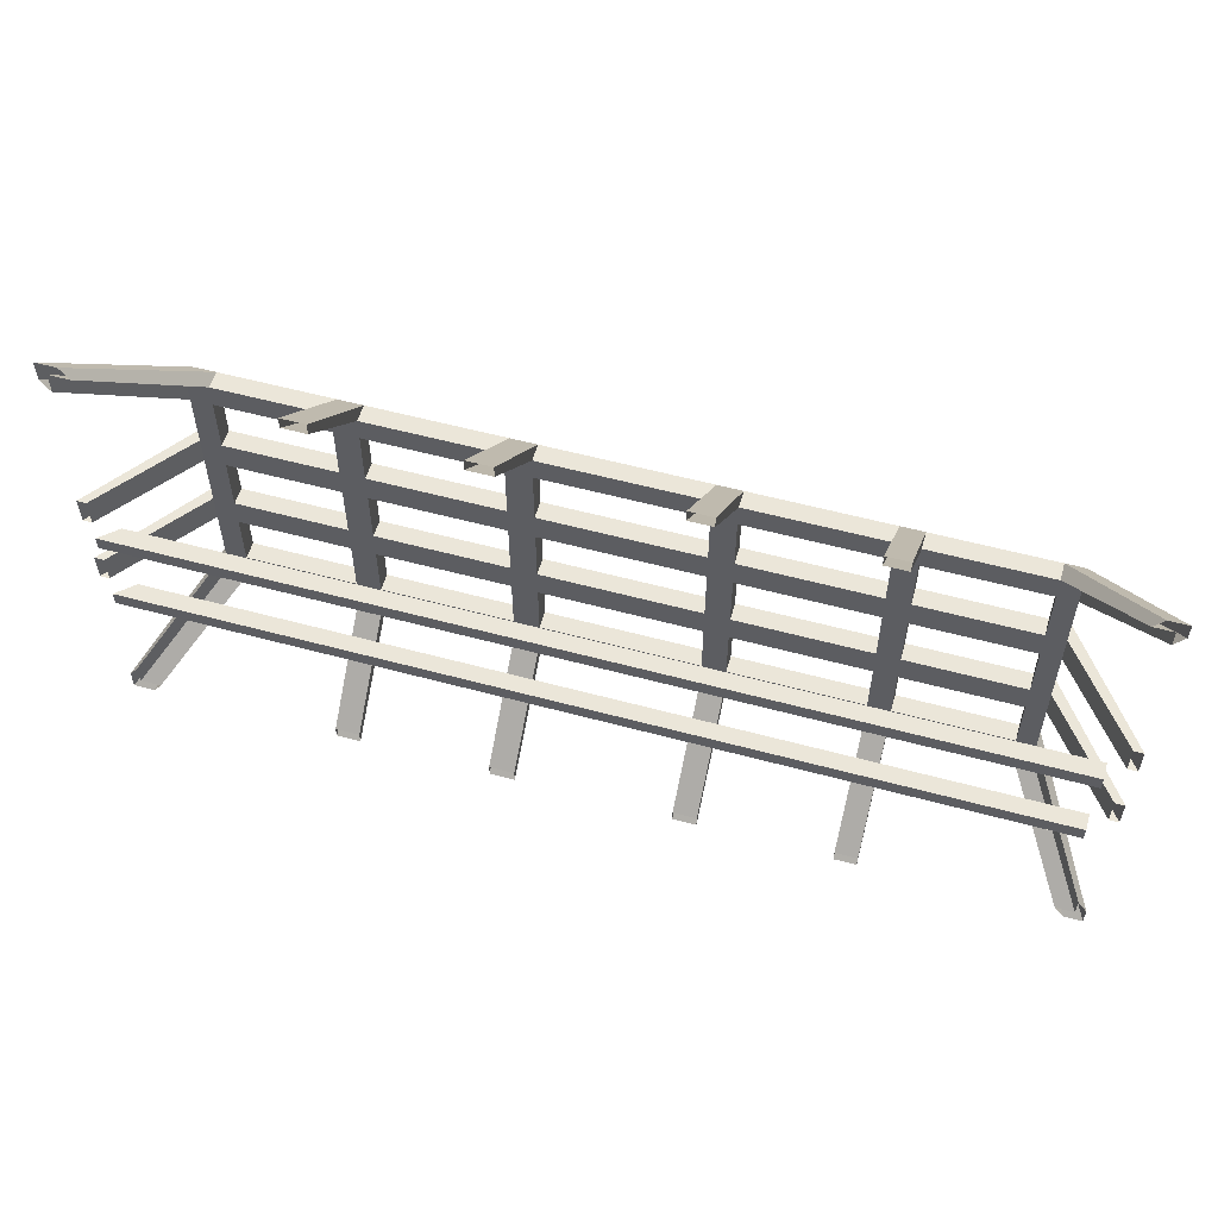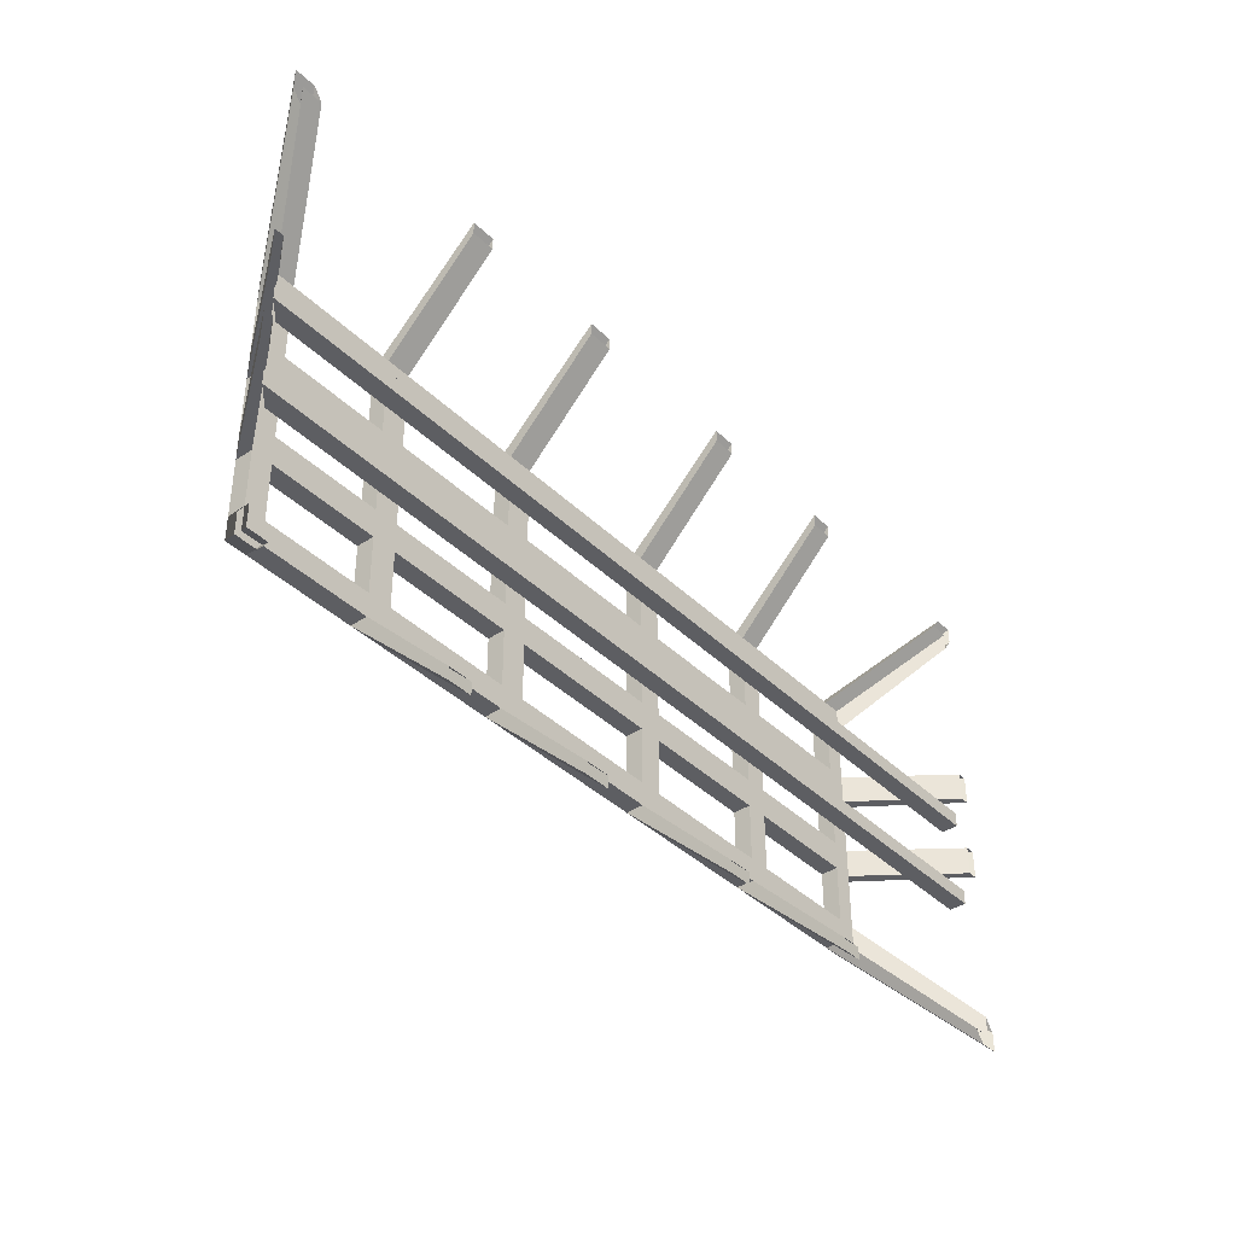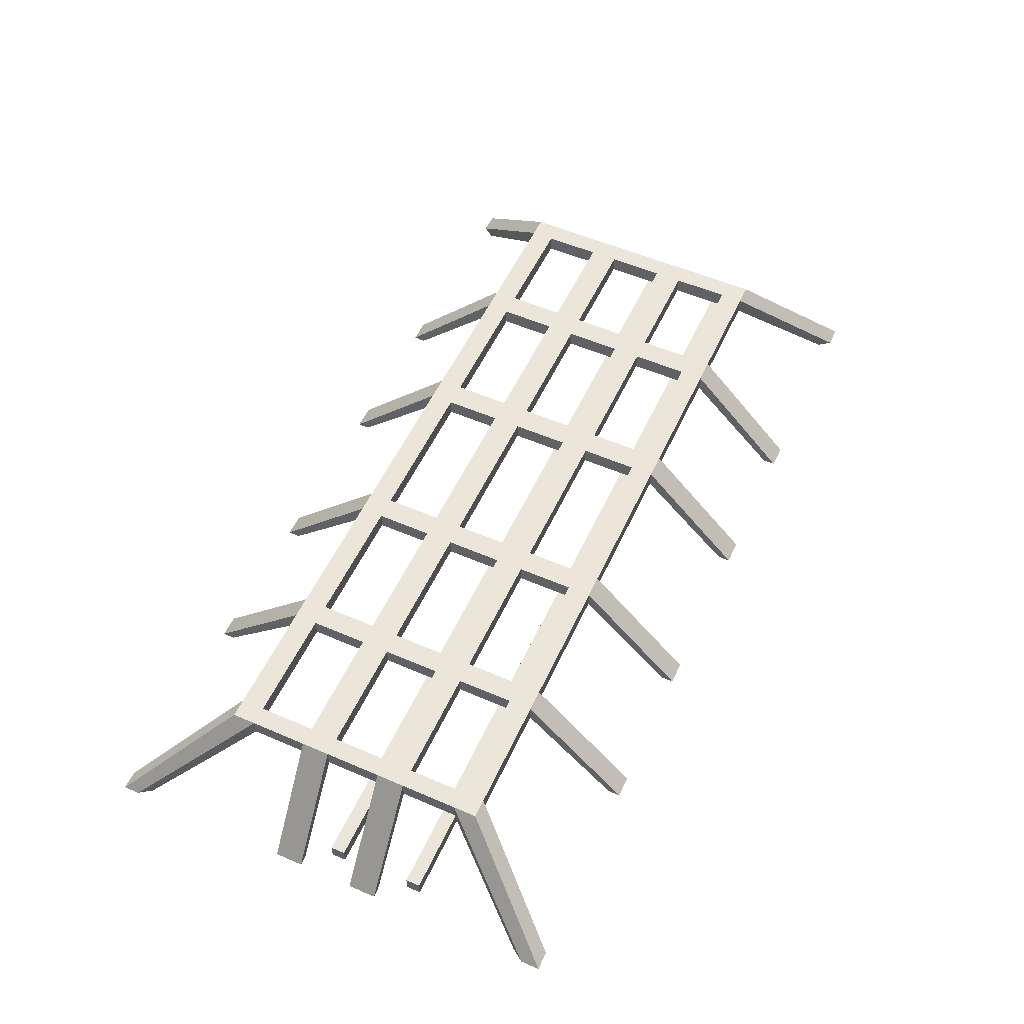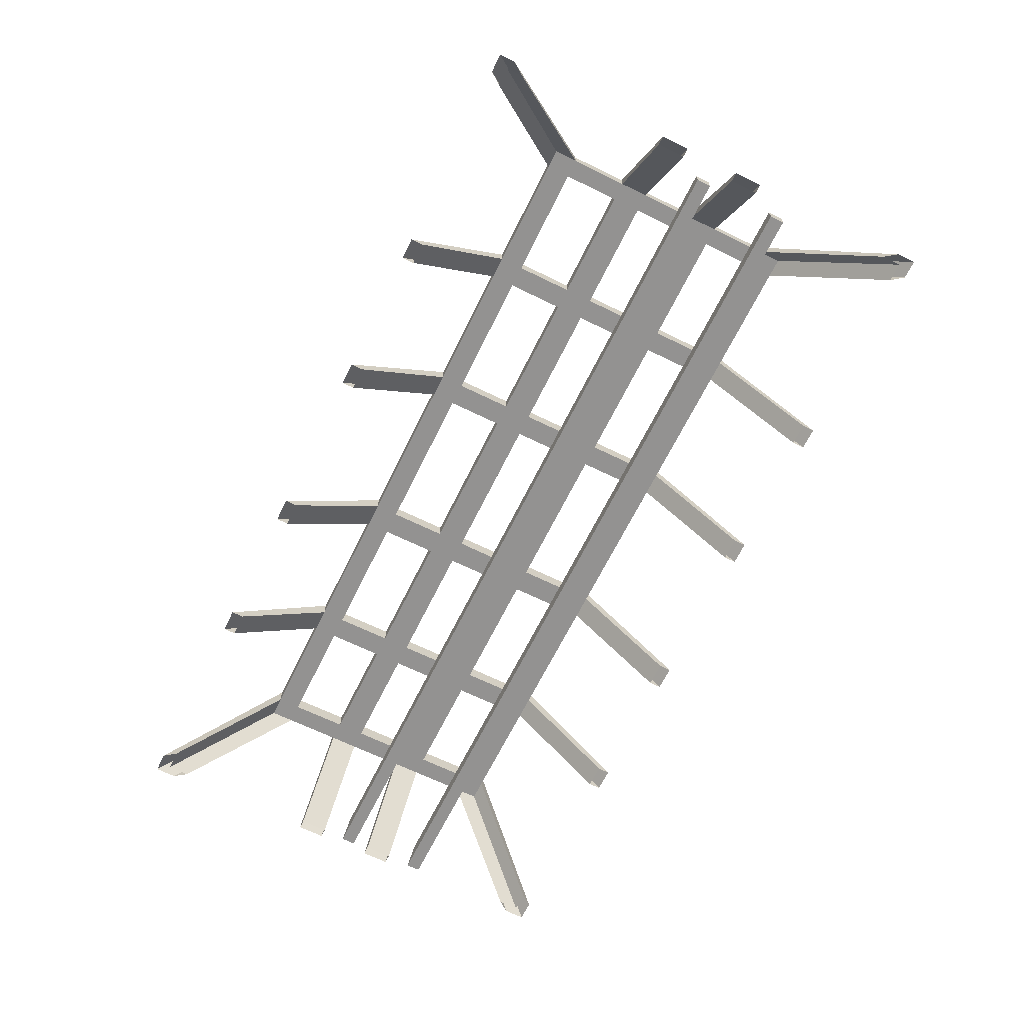
<metadata>
{"format":"obj","ext":"obj","renderer":"f3d","projection":"perspective","resolution":1024,"background":"white","views":[{"elev":55.8,"azim":15.9,"up":"+Z"},{"elev":-38.6,"azim":-50.3,"up":"+Z"},{"elev":54.6,"azim":114.6,"up":"+Y"},{"elev":-66.4,"azim":63.8,"up":"+Y"}]}
</metadata>
<code>
g default
v -3.796 5.391 5.636
v -3.796 7.09 3.916
v -3.796 7.416 3.916
v -3.796 5.391 5.865
v -0.4948 7.09 -1.168
v -0.4948 5.391 -2.888
v -0.4948 5.391 -3.117
v -0.4948 7.416 -1.168
v -0.9269 7.09 3.482
v -3.796 7.09 3.482
v -3.796 7.416 3.482
v -0.9269 7.416 3.482
v -0.9269 7.09 3.916
v -0.9269 5.391 5.636
v -0.9269 5.391 5.865
v -0.9269 7.416 3.916
v 4.812 7.09 -0.7335
v 6.096 5.391 -2.525
v 6.267 5.391 -2.764
v 4.812 7.416 -0.7335
v -0.4948 5.391 5.636
v -0.4948 7.09 3.916
v -0.4948 7.416 3.916
v -0.4948 5.391 5.865
v 1.942 7.09 3.916
v 1.942 5.391 5.636
v 1.942 5.391 5.865
v 1.942 7.416 3.916
v 6.096 5.391 5.321
v 4.812 7.09 3.482
v 4.812 7.416 3.482
v 6.267 5.391 5.566
v -10.43 5.391 5.636
v -9.149 7.09 3.916
v -9.149 7.416 3.916
v -10.6 5.391 5.865
v 1.942 5.391 -2.888
v 1.942 7.09 -1.168
v 1.942 7.416 -1.168
v 1.942 5.391 -3.117
v -6.665 7.09 -0.7335
v -4.258 7.09 -0.7335
v -4.258 7.416 -0.7335
v -6.665 7.416 -0.7335
v -9.149 7.09 1.901
v -9.149 7.09 0.8472
v -9.149 7.416 0.8472
v -9.149 7.416 1.901
v -0.9269 5.391 -2.888
v -0.9269 7.09 -1.168
v -0.9269 7.416 -1.168
v -0.9269 5.391 -3.117
v -3.796 7.09 -0.7335
v -0.9269 7.09 -0.7335
v -0.9269 7.416 -0.7335
v -3.796 7.416 -0.7335
v -3.796 7.09 -1.168
v -3.796 5.391 -2.888
v -3.796 5.391 -3.117
v -3.796 7.416 -1.168
v -9.149 7.09 3.482
v -9.149 7.09 2.428
v -9.149 7.416 2.428
v -9.149 7.416 3.482
v -6.665 7.09 -1.168
v -6.665 5.391 -2.888
v -6.665 5.391 -3.117
v -6.665 7.416 -1.168
v -0.4948 7.09 -0.7335
v 1.942 7.09 -0.7335
v 1.942 7.416 -0.7335
v -0.4948 7.416 -0.7335
v -9.149 7.09 0.3203
v -9.149 7.09 -0.7335
v -9.149 7.416 -0.7335
v -9.149 7.416 0.3203
v -9.149 7.09 -1.168
v -10.43 5.391 -2.888
v -10.6 5.391 -3.117
v -9.149 7.416 -1.168
v -10.82 5.391 2.428
v -9.535 7.09 2.428
v -9.535 7.416 2.428
v -10.99 5.391 2.428
v -9.535 7.09 1.901
v -10.82 5.391 1.901
v -10.99 5.391 1.901
v -9.535 7.416 1.901
v -10.82 5.391 0.8472
v -9.535 7.09 0.8472
v -9.535 7.416 0.8472
v -10.99 5.391 0.8472
v -4.258 7.09 0.3203
v -4.258 7.416 0.3203
v -9.535 7.09 0.3203
v -10.82 5.391 0.3203
v -10.99 5.391 0.3203
v -9.535 7.416 0.3203
v -4.258 7.09 2.428
v -4.258 7.09 3.482
v -4.258 7.416 3.482
v -4.258 7.416 2.428
v -6.665 7.09 1.901
v -6.665 7.09 0.8472
v -6.665 7.416 0.8472
v -6.665 7.416 1.901
v -4.258 7.09 -1.168
v -4.258 7.416 -1.168
v -3.796 7.09 1.901
v -3.796 7.09 0.8472
v -3.796 7.416 0.8472
v -3.796 7.416 1.901
v -4.258 7.09 0.8472
v -4.258 7.09 1.901
v -4.258 7.416 1.901
v -4.258 7.416 0.8472
v -0.9269 7.09 0.8472
v -0.9269 7.09 1.901
v -0.9269 7.416 1.901
v -0.9269 7.416 0.8472
v 1.942 7.09 0.8472
v 1.942 7.09 1.901
v 1.942 7.416 1.901
v 1.942 7.416 0.8472
v -7.111 7.09 -0.7335
v -7.111 7.416 -0.7335
v -4.258 5.391 -2.888
v -4.258 5.391 -3.117
v -4.258 7.09 3.916
v -4.258 5.391 5.636
v -4.258 5.391 5.865
v -4.258 7.416 3.916
v -7.111 7.09 -1.168
v -7.111 7.416 -1.168
v -6.665 7.09 2.428
v -6.665 7.416 2.428
v 4.466 7.09 3.916
v 5.751 5.391 5.636
v 5.922 5.391 5.865
v 4.466 7.416 3.916
v 5.751 5.391 -2.888
v 4.466 7.09 -1.168
v 4.466 7.416 -1.168
v 5.922 5.391 -3.117
v -6.665 7.09 3.482
v -6.665 7.416 3.482
v -9.535 7.09 -0.7335
v -9.535 7.416 -0.7335
v -3.796 7.09 2.428
v -3.796 7.416 2.428
v -6.665 7.09 0.3203
v -6.665 7.416 0.3203
v 2.352 7.09 -0.7335
v 4.466 7.09 -0.7335
v 4.466 7.416 -0.7335
v 2.352 7.416 -0.7335
v -0.9269 7.09 2.428
v -0.9269 7.416 2.428
v 2.352 5.391 5.636
v 2.352 7.09 3.916
v 2.352 7.416 3.916
v 2.352 5.391 5.865
v 1.942 7.09 2.428
v 1.942 7.09 3.482
v 1.942 7.416 3.482
v 1.942 7.416 2.428
v 2.352 7.09 1.901
v 2.352 7.09 0.8472
v 2.352 7.416 0.8472
v 2.352 7.416 1.901
v 4.466 7.09 0.3203
v 4.466 7.416 0.3203
v -9.535 7.09 3.482
v -9.535 7.416 3.482
v 2.352 7.09 3.482
v 2.352 7.09 2.428
v 2.352 7.416 2.428
v 2.352 7.416 3.482
v 4.466 7.09 2.428
v 4.466 7.09 3.482
v 4.466 7.416 3.482
v 4.466 7.416 2.428
v 4.466 7.09 0.8472
v 4.466 7.09 1.901
v 4.466 7.416 1.901
v 4.466 7.416 0.8472
v -6.665 7.09 3.916
v -6.665 7.416 3.916
v -7.111 7.09 3.916
v -7.111 5.391 5.636
v -7.111 5.391 5.865
v -7.111 7.416 3.916
v -3.796 7.09 0.3203
v -3.796 7.416 0.3203
v -7.111 7.09 0.8472
v -7.111 7.09 1.901
v -7.111 7.416 1.901
v -7.111 7.416 0.8472
v -0.9269 7.09 0.3203
v -0.9269 7.416 0.3203
v -10.82 5.391 5.636
v -10.82 5.391 5.228
v -9.535 7.09 3.916
v 6.096 5.391 -2.888
v 4.812 7.09 -1.168
v -10.82 5.391 -2.493
v -10.82 5.391 -2.888
v -9.535 7.09 -1.168
v 2.352 7.09 0.3203
v 4.812 7.09 3.916
v 6.096 5.391 5.636
v 4.812 7.09 1.901
v 6.096 5.391 1.901
v 6.096 5.391 2.428
v 4.812 7.09 2.428
v 1.942 7.09 0.3203
v -0.4948 7.09 0.3203
v -0.4948 7.09 2.428
v -0.4948 7.09 1.901
v -0.4948 7.09 3.482
v -0.4948 7.09 0.8472
v -7.111 7.09 3.482
v -7.111 5.391 -2.888
v 2.352 7.09 -1.168
v -7.111 7.09 0.3203
v -7.111 7.09 2.428
v -6.665 5.391 5.636
v 4.812 7.09 0.3203
v 6.096 5.391 0.3203
v 6.096 5.391 0.8472
v 4.812 7.09 0.8472
v 2.352 5.391 -2.888
v -0.4948 7.416 3.482
v -6.665 5.391 5.865
v -0.4948 7.416 0.8472
v -0.4948 7.416 1.901
v 4.812 7.416 0.3203
v -0.4948 7.416 0.3203
v 1.942 7.416 0.3203
v -0.4948 7.416 2.428
v 4.812 7.416 0.8472
v 4.812 7.416 1.901
v -7.111 7.416 3.482
v 2.352 7.416 0.3203
v 4.812 7.416 2.428
v -7.111 7.416 0.3203
v 2.352 7.416 -1.168
v 2.352 5.391 -3.117
v -7.111 7.416 2.428
v -7.111 5.391 -3.117
v 6.267 5.391 2.428
v -10.99 5.391 -2.728
v 6.267 5.391 1.901
v -10.99 5.391 5.46
v 6.267 5.391 0.8472
v 6.267 5.391 0.3203
v 4.812 7.416 3.916
v 6.267 5.391 5.865
v 6.267 5.391 -3.117
v 4.812 7.416 -1.168
v -10.99 5.391 5.865
v -9.535 7.416 3.916
v -10.99 5.391 -3.117
v -9.535 7.416 -1.168
v -10.51 5.703 -0.1678
v -10.51 5.703 -0.4359
v -10.86 5.396 -0.4359
v -10.86 5.396 -0.1678
v 5.826 5.703 -0.4359
v 5.826 5.396 -0.4359
v 5.826 5.703 -0.1678
v 5.826 5.396 -0.1678
v -10.51 5.703 1.441
v -10.51 5.703 1.173
v -10.86 5.396 1.173
v -10.86 5.396 1.441
v 5.826 5.703 1.173
v 5.826 5.396 1.173
v 5.826 5.703 1.441
v 5.826 5.396 1.441
g Tubos1:cristal__vents_Plano_006
f 1 2 3
f 4 1 3
f 5 6 7
f 8 5 7
f 9 10 11
f 12 9 11
f 13 14 15
f 16 13 15
f 17 18 19
f 20 17 19
f 21 22 23
f 24 21 23
f 25 26 27
f 28 25 27
f 29 30 31
f 32 29 31
f 33 34 35
f 36 33 35
f 37 38 39
f 40 37 39
f 41 42 43
f 44 41 43
f 45 46 47
f 48 45 47
f 49 50 51
f 52 49 51
f 53 54 55
f 56 53 55
f 57 58 59
f 60 57 59
f 61 62 63
f 64 61 63
f 65 66 67
f 68 65 67
f 69 70 71
f 72 69 71
f 73 74 75
f 76 73 75
f 77 78 79
f 80 77 79
f 81 82 83
f 84 81 83
f 38 5 8
f 39 38 8
f 85 86 87
f 88 85 87
f 89 90 91
f 92 89 91
f 42 93 94
f 43 42 94
f 95 96 97
f 98 95 97
f 99 100 101
f 102 99 101
f 103 104 105
f 106 103 105
f 107 65 68
f 108 107 68
f 109 110 111
f 112 109 111
f 113 114 115
f 116 113 115
f 50 57 60
f 51 50 60
f 117 118 119
f 120 117 119
f 121 122 123
f 124 121 123
f 74 125 126
f 75 74 126
f 127 107 108
f 128 127 108
f 22 25 28
f 23 22 28
f 129 130 131
f 132 129 131
f 2 13 16
f 3 2 16
f 133 77 80
f 134 133 80
f 135 99 102
f 136 135 102
f 137 138 139
f 140 137 139
f 114 103 106
f 115 114 106
f 141 142 143
f 144 141 143
f 145 135 136
f 146 145 136
f 147 95 98
f 148 147 98
f 104 113 116
f 105 104 116
f 10 149 150
f 11 10 150
f 93 151 152
f 94 93 152
f 153 154 155
f 156 153 155
f 157 9 12
f 158 157 12
f 90 85 88
f 91 90 88
f 100 145 146
f 101 100 146
f 159 160 161
f 162 159 161
f 163 164 165
f 166 163 165
f 167 168 169
f 170 167 169
f 154 171 172
f 155 154 172
f 82 173 174
f 83 82 174
f 175 176 177
f 178 175 177
f 179 180 181
f 182 179 181
f 183 184 185
f 186 183 185
f 187 129 132
f 188 187 132
f 151 41 44
f 152 151 44
f 189 190 191
f 192 189 191
f 193 53 56
f 194 193 56
f 195 196 197
f 198 195 197
f 176 179 182
f 177 176 182
f 54 199 200
f 55 54 200
f 201 202 173
f 203 201 173
f 33 201 203
f 34 33 203
f 141 204 205
f 142 141 205
f 205 204 18
f 17 205 18
f 142 205 17
f 154 142 17
f 206 207 208
f 147 206 208
f 183 168 209
f 171 183 209
f 180 30 210
f 137 180 210
f 45 85 90
f 46 45 90
f 46 90 95
f 73 46 95
f 61 173 82
f 62 61 82
f 62 82 85
f 45 62 85
f 90 89 96
f 95 90 96
f 82 81 86
f 85 82 86
f 30 29 211
f 210 30 211
f 212 213 214
f 215 212 214
f 73 95 147
f 74 73 147
f 164 175 160
f 25 164 160
f 179 176 167
f 184 179 167
f 209 216 70
f 153 209 70
f 217 199 54
f 69 217 54
f 176 163 122
f 167 176 122
f 218 157 118
f 219 218 118
f 157 149 109
f 118 157 109
f 99 135 103
f 114 99 103
f 175 164 163
f 176 175 163
f 220 9 157
f 218 220 157
f 168 121 216
f 209 168 216
f 221 117 199
f 217 221 199
f 117 110 193
f 199 117 193
f 113 104 151
f 93 113 151
f 167 122 121
f 168 167 121
f 219 118 117
f 221 219 117
f 222 145 187
f 189 222 187
f 100 10 2
f 129 100 2
f 10 9 13
f 2 10 13
f 220 164 25
f 22 220 25
f 133 65 41
f 125 133 41
f 107 57 53
f 42 107 53
f 57 50 54
f 53 57 54
f 5 38 70
f 69 5 70
f 223 66 65
f 133 223 65
f 127 58 57
f 107 127 57
f 159 26 25
f 160 159 25
f 21 14 13
f 22 21 13
f 38 224 153
f 70 38 153
f 77 133 125
f 74 77 125
f 61 222 189
f 34 61 189
f 151 225 125
f 41 151 125
f 135 226 196
f 103 135 196
f 145 222 226
f 135 145 226
f 104 195 225
f 151 104 225
f 103 196 195
f 104 103 195
f 227 190 189
f 187 227 189
f 1 130 129
f 2 1 129
f 65 107 42
f 41 65 42
f 145 100 129
f 187 145 129
f 109 114 113
f 110 109 113
f 110 113 93
f 193 110 93
f 10 100 99
f 149 10 99
f 149 99 114
f 109 149 114
f 193 93 42
f 53 193 42
f 49 6 5
f 50 49 5
f 50 5 69
f 54 50 69
f 9 220 22
f 13 9 22
f 121 221 217
f 216 121 217
f 163 218 219
f 122 163 219
f 228 229 230
f 231 228 230
f 37 232 224
f 38 37 224
f 212 184 183
f 231 212 183
f 30 180 179
f 215 30 179
f 215 179 184
f 212 215 184
f 228 171 154
f 17 228 154
f 175 180 137
f 160 175 137
f 231 183 171
f 228 231 171
f 224 142 154
f 153 224 154
f 211 138 137
f 210 211 137
f 173 61 34
f 203 173 34
f 208 77 74
f 147 208 74
f 207 78 77
f 208 207 77
f 226 62 45
f 196 226 45
f 195 46 73
f 225 195 73
f 164 220 233
f 165 164 233
f 227 187 188
f 234 227 188
f 219 221 235
f 236 219 235
f 199 193 194
f 200 199 194
f 228 17 20
f 237 228 20
f 216 217 238
f 239 216 238
f 220 218 240
f 233 220 240
f 34 189 192
f 35 34 192
f 212 231 241
f 242 212 241
f 217 69 72
f 238 217 72
f 222 61 64
f 243 222 64
f 110 117 120
f 111 110 120
f 209 153 156
f 244 209 156
f 30 215 245
f 31 30 245
f 225 73 76
f 246 225 76
f 221 121 124
f 235 221 124
f 46 195 198
f 47 46 198
f 196 45 48
f 197 196 48
f 142 224 247
f 143 142 247
f 224 232 248
f 247 224 248
f 62 226 249
f 63 62 249
f 118 109 112
f 119 118 112
f 160 137 140
f 161 160 140
f 223 133 134
f 250 223 134
f 122 219 236
f 123 122 236
f 215 214 251
f 245 215 251
f 206 147 148
f 252 206 148
f 180 175 178
f 181 180 178
f 213 212 242
f 253 213 242
f 125 225 246
f 126 125 246
f 173 202 254
f 174 173 254
f 149 157 158
f 150 149 158
f 171 209 244
f 172 171 244
f 231 230 255
f 241 231 255
f 218 163 166
f 240 218 166
f 168 183 186
f 169 168 186
f 229 228 237
f 256 229 237
f 226 222 243
f 249 226 243
f 70 216 239
f 71 70 239
f 184 167 170
f 185 184 170
f 161 28 27
f 162 161 27
f 257 258 32
f 31 257 32
f 139 258 257
f 140 139 257
f 31 245 182
f 181 31 182
f 257 31 181
f 140 257 181
f 242 245 251
f 253 242 251
f 186 185 242
f 241 186 242
f 169 124 123
f 170 169 123
f 247 156 155
f 143 247 155
f 169 186 172
f 244 169 172
f 177 182 185
f 170 177 185
f 140 181 178
f 161 140 178
f 165 233 23
f 28 165 23
f 123 236 240
f 166 123 240
f 238 235 124
f 239 238 124
f 39 8 72
f 71 39 72
f 51 60 56
f 55 51 56
f 111 120 200
f 194 111 200
f 150 158 119
f 112 150 119
f 3 16 12
f 11 3 12
f 188 132 101
f 146 188 101
f 136 102 115
f 106 136 115
f 105 116 94
f 152 105 94
f 108 68 44
f 43 108 44
f 35 192 243
f 64 35 243
f 63 249 197
f 48 63 197
f 47 198 246
f 76 47 246
f 134 80 75
f 126 134 75
f 188 192 191
f 234 188 191
f 3 132 131
f 4 3 131
f 16 15 24
f 23 16 24
f 256 237 241
f 255 256 241
f 247 248 40
f 39 247 40
f 259 144 143
f 260 259 143
f 259 260 20
f 19 259 20
f 260 143 155
f 20 260 155
f 155 172 237
f 20 155 237
f 241 237 172
f 186 241 172
f 245 242 185
f 182 245 185
f 247 39 71
f 156 247 71
f 71 239 244
f 156 71 244
f 244 239 124
f 169 244 124
f 166 177 170
f 123 166 170
f 161 178 165
f 28 161 165
f 166 165 178
f 177 166 178
f 12 16 23
f 233 12 23
f 233 240 158
f 12 233 158
f 236 119 158
f 240 236 158
f 7 52 51
f 8 7 51
f 8 51 55
f 72 8 55
f 200 238 72
f 55 200 72
f 238 200 120
f 235 238 120
f 120 119 236
f 235 120 236
f 60 59 128
f 108 60 128
f 60 108 43
f 56 60 43
f 194 56 43
f 94 194 43
f 194 94 116
f 111 194 116
f 116 115 112
f 111 116 112
f 112 115 102
f 150 112 102
f 102 101 11
f 150 102 11
f 101 132 3
f 11 101 3
f 67 250 134
f 68 67 134
f 68 134 126
f 44 68 126
f 243 192 188
f 146 243 188
f 126 246 152
f 44 126 152
f 152 246 198
f 105 152 198
f 106 105 198
f 197 106 198
f 106 197 249
f 136 106 249
f 146 136 249
f 243 146 249
f 261 36 35
f 262 261 35
f 261 262 174
f 254 261 174
f 262 35 64
f 174 262 64
f 63 83 174
f 64 63 174
f 79 263 264
f 80 79 264
f 264 263 252
f 148 264 252
f 98 97 92
f 91 98 92
f 88 87 84
f 83 88 84
f 264 148 75
f 80 264 75
f 75 148 98
f 76 75 98
f 76 98 91
f 47 76 91
f 48 88 83
f 63 48 83
f 48 47 91
f 88 48 91
f 265 266 267
f 268 265 267
f 266 269 270
f 267 266 270
f 269 271 272
f 270 269 272
f 271 265 268
f 272 271 268
f 270 272 268
f 267 270 268
f 266 265 271
f 269 266 271
f 273 274 275
f 276 273 275
f 274 277 278
f 275 274 278
f 277 279 280
f 278 277 280
f 279 273 276
f 280 279 276
f 278 280 276
f 275 278 276
f 274 273 279
f 277 274 279

</code>
